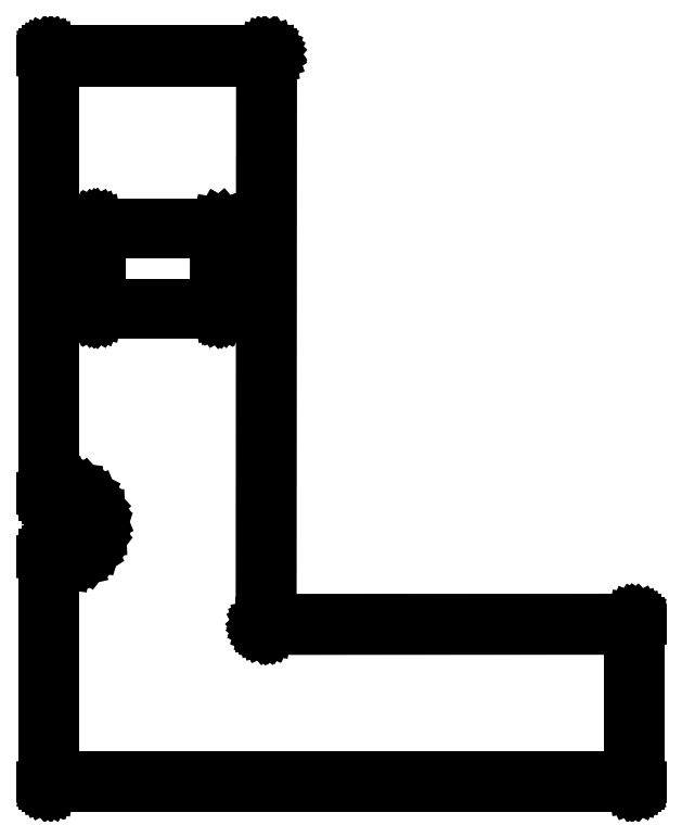
<metadata>
{"format":"dxf","ext":"dxf","renderer":"ezdxf+matplotlib","layout":"modelspace","background":"white","min_lineweight":24,"dpi":150}
</metadata>
<code>
0
SECTION
2
ENTITIES
0
LINE
8
BLACK
10
117.4
20
-75.76
11
117.4
21
-75.76
0
LINE
8
BLACK
10
117.4
20
-75.76
11
117.4
21
-75.76
0
LINE
8
BLACK
10
117.4
20
-75.76
11
117.4
21
-75.76
0
LINE
8
BLACK
10
117.4
20
-75.76
11
117.4
21
-75.77
0
LINE
8
BLACK
10
117.4
20
-75.77
11
117.4
21
-75.77
0
LINE
8
BLACK
10
117.4
20
-75.77
11
117.4
21
-75.77
0
LINE
8
BLACK
10
117.4
20
-75.77
11
117.4
21
-75.78
0
LINE
8
BLACK
10
117.4
20
-75.78
11
117.4
21
-75.78
0
LINE
8
BLACK
10
117.4
20
-75.78
11
117.4
21
-75.79
0
LINE
8
BLACK
10
117.4
20
-75.79
11
117.4
21
-75.79
0
LINE
8
BLACK
10
117.4
20
-75.79
11
117.4
21
-75.8
0
LINE
8
BLACK
10
117.4
20
-75.8
11
117.5
21
-75.81
0
LINE
8
BLACK
10
117.5
20
-75.81
11
117.5
21
-75.81
0
LINE
8
BLACK
10
117.5
20
-75.81
11
117.5
21
-75.82
0
LINE
8
BLACK
10
117.5
20
-75.82
11
117.5
21
-75.83
0
LINE
8
BLACK
10
117.5
20
-75.83
11
117.5
21
-75.84
0
LINE
8
BLACK
10
117.5
20
-75.84
11
117.5
21
-75.85
0
LINE
8
BLACK
10
117.5
20
-75.85
11
117.5
21
-75.85
0
LINE
8
BLACK
10
117.5
20
-75.85
11
117.5
21
-75.85
0
LINE
8
BLACK
10
117.5
20
-75.85
11
117.5
21
-75.86
0
LINE
8
BLACK
10
117.5
20
-75.86
11
117.5
21
-75.88
0
LINE
8
BLACK
10
117.5
20
-75.88
11
117.5
21
-75.88
0
LINE
8
BLACK
10
117.5
20
-75.88
11
117.5
21
-92.61
0
LINE
8
BLACK
10
117.5
20
-92.61
11
128.3
21
-92.61
0
LINE
8
BLACK
10
128.3
20
-92.61
11
128.3
21
-92.61
0
LINE
8
BLACK
10
128.3
20
-92.61
11
128.3
21
-92.61
0
LINE
8
BLACK
10
128.3
20
-92.61
11
128.3
21
-92.61
0
LINE
8
BLACK
10
128.3
20
-92.61
11
128.3
21
-92.61
0
LINE
8
BLACK
10
128.3
20
-92.61
11
128.3
21
-92.61
0
LINE
8
BLACK
10
128.3
20
-92.61
11
128.3
21
-92.61
0
LINE
8
BLACK
10
128.3
20
-92.61
11
128.3
21
-92.61
0
LINE
8
BLACK
10
128.3
20
-92.61
11
128.3
21
-92.62
0
LINE
8
BLACK
10
128.3
20
-92.62
11
128.3
21
-92.62
0
LINE
8
BLACK
10
128.3
20
-92.62
11
128.3
21
-92.63
0
LINE
8
BLACK
10
128.3
20
-92.63
11
128.3
21
-92.63
0
LINE
8
BLACK
10
128.3
20
-92.63
11
128.3
21
-92.64
0
LINE
8
BLACK
10
128.3
20
-92.64
11
128.3
21
-92.64
0
LINE
8
BLACK
10
128.3
20
-92.64
11
128.4
21
-92.65
0
LINE
8
BLACK
10
128.4
20
-92.65
11
128.4
21
-92.66
0
LINE
8
BLACK
10
128.4
20
-92.66
11
128.4
21
-92.67
0
LINE
8
BLACK
10
128.4
20
-92.67
11
128.4
21
-92.68
0
LINE
8
BLACK
10
128.4
20
-92.68
11
128.4
21
-92.68
0
LINE
8
BLACK
10
128.4
20
-92.68
11
128.4
21
-92.69
0
LINE
8
BLACK
10
128.4
20
-92.69
11
128.4
21
-92.7
0
LINE
8
BLACK
10
128.4
20
-92.7
11
128.4
21
-92.7
0
LINE
8
BLACK
10
128.4
20
-92.7
11
128.4
21
-92.71
0
LINE
8
BLACK
10
128.4
20
-92.71
11
128.4
21
-92.73
0
LINE
8
BLACK
10
128.4
20
-92.73
11
128.4
21
-92.73
0
LINE
8
BLACK
10
128.4
20
-92.73
11
128.4
21
-97.39
0
LINE
8
BLACK
10
128.4
20
-97.39
11
128.4
21
-97.39
0
LINE
8
BLACK
10
128.4
20
-97.39
11
128.4
21
-97.4
0
LINE
8
BLACK
10
128.4
20
-97.4
11
128.4
21
-97.4
0
LINE
8
BLACK
10
128.4
20
-97.4
11
128.4
21
-97.41
0
LINE
8
BLACK
10
128.4
20
-97.41
11
128.4
21
-97.42
0
LINE
8
BLACK
10
128.4
20
-97.42
11
128.4
21
-97.43
0
LINE
8
BLACK
10
128.4
20
-97.43
11
128.4
21
-97.44
0
LINE
8
BLACK
10
128.4
20
-97.44
11
128.3
21
-97.44
0
LINE
8
BLACK
10
128.3
20
-97.44
11
128.3
21
-97.45
0
LINE
8
BLACK
10
128.3
20
-97.45
11
128.3
21
-97.46
0
LINE
8
BLACK
10
128.3
20
-97.46
11
128.3
21
-97.46
0
LINE
8
BLACK
10
128.3
20
-97.46
11
128.3
21
-97.47
0
LINE
8
BLACK
10
128.3
20
-97.47
11
128.3
21
-97.47
0
LINE
8
BLACK
10
128.3
20
-97.47
11
128.3
21
-97.47
0
LINE
8
BLACK
10
128.3
20
-97.47
11
128.3
21
-97.48
0
LINE
8
BLACK
10
128.3
20
-97.48
11
128.3
21
-97.48
0
LINE
8
BLACK
10
128.3
20
-97.48
11
128.3
21
-97.48
0
LINE
8
BLACK
10
128.3
20
-97.48
11
128.3
21
-97.48
0
LINE
8
BLACK
10
128.3
20
-97.48
11
110.9
21
-97.48
0
LINE
8
BLACK
10
110.9
20
-97.48
11
110.9
21
-97.48
0
LINE
8
BLACK
10
110.9
20
-97.48
11
110.9
21
-97.48
0
LINE
8
BLACK
10
110.9
20
-97.48
11
110.9
21
-97.48
0
LINE
8
BLACK
10
110.9
20
-97.48
11
110.9
21
-97.47
0
LINE
8
BLACK
10
110.9
20
-97.47
11
110.9
21
-97.47
0
LINE
8
BLACK
10
110.9
20
-97.47
11
110.9
21
-97.47
0
LINE
8
BLACK
10
110.9
20
-97.47
11
110.9
21
-97.46
0
LINE
8
BLACK
10
110.9
20
-97.46
11
110.9
21
-97.46
0
LINE
8
BLACK
10
110.9
20
-97.46
11
110.8
21
-97.45
0
LINE
8
BLACK
10
110.8
20
-97.45
11
110.8
21
-97.44
0
LINE
8
BLACK
10
110.8
20
-97.44
11
110.8
21
-97.44
0
LINE
8
BLACK
10
110.8
20
-97.44
11
110.8
21
-97.43
0
LINE
8
BLACK
10
110.8
20
-97.43
11
110.8
21
-97.42
0
LINE
8
BLACK
10
110.8
20
-97.42
11
110.8
21
-97.41
0
LINE
8
BLACK
10
110.8
20
-97.41
11
110.8
21
-97.4
0
LINE
8
BLACK
10
110.8
20
-97.4
11
110.8
21
-97.4
0
LINE
8
BLACK
10
110.8
20
-97.4
11
110.8
21
-97.36
0
LINE
8
BLACK
10
110.8
20
-97.36
11
110.8
21
-90.68
0
LINE
8
BLACK
10
110.8
20
-90.68
11
110.8
21
-90.68
0
LINE
8
BLACK
10
110.8
20
-90.68
11
110.8
21
-90.68
0
LINE
8
BLACK
10
110.8
20
-90.68
11
110.8
21
-90.68
0
LINE
8
BLACK
10
110.8
20
-90.68
11
110.8
21
-90.66
0
LINE
8
BLACK
10
110.8
20
-90.66
11
110.8
21
-90.64
0
LINE
8
BLACK
10
110.8
20
-90.64
11
110.8
21
-90.64
0
LINE
8
BLACK
10
110.8
20
-90.64
11
110.8
21
-90.64
0
LINE
8
BLACK
10
110.8
20
-90.64
11
110.8
21
-90.63
0
LINE
8
BLACK
10
110.8
20
-90.63
11
110.9
21
-90.62
0
LINE
8
BLACK
10
110.9
20
-90.62
11
110.9
21
-90.62
0
LINE
8
BLACK
10
110.9
20
-90.62
11
110.9
21
-90.62
0
LINE
8
BLACK
10
110.9
20
-90.62
11
110.9
21
-90.6
0
LINE
8
BLACK
10
110.9
20
-90.6
11
110.9
21
-90.6
0
LINE
8
BLACK
10
110.9
20
-90.6
11
110.9
21
-90.6
0
LINE
8
BLACK
10
110.9
20
-90.6
11
110.9
21
-90.6
0
LINE
8
BLACK
10
110.9
20
-90.6
11
110.9
21
-90.59
0
LINE
8
BLACK
10
110.9
20
-90.59
11
110.9
21
-90.59
0
LINE
8
BLACK
10
110.9
20
-90.59
11
110.9
21
-90.59
0
LINE
8
BLACK
10
110.9
20
-90.59
11
110.9
21
-90.59
0
LINE
8
BLACK
10
110.9
20
-90.59
11
110.9
21
-90.59
0
LINE
8
BLACK
10
110.9
20
-90.59
11
111
21
-90.6
0
LINE
8
BLACK
10
111
20
-90.6
11
111
21
-90.6
0
LINE
8
BLACK
10
111
20
-90.6
11
111
21
-90.63
0
LINE
8
BLACK
10
111
20
-90.63
11
111.3
21
-90.67
0
LINE
8
BLACK
10
111.3
20
-90.67
11
111.7
21
-90.6
0
LINE
8
BLACK
10
111.7
20
-90.6
11
111.9
21
-90.43
0
LINE
8
BLACK
10
111.9
20
-90.43
11
112.1
21
-90.18
0
LINE
8
BLACK
10
112.1
20
-90.18
11
112.2
21
-89.88
0
LINE
8
BLACK
10
112.2
20
-89.88
11
112.2
21
-89.57
0
LINE
8
BLACK
10
112.2
20
-89.57
11
112.1
21
-89.29
0
LINE
8
BLACK
10
112.1
20
-89.29
11
111.8
21
-89.06
0
LINE
8
BLACK
10
111.8
20
-89.06
11
111.6
21
-88.91
0
LINE
8
BLACK
10
111.6
20
-88.91
11
111.3
21
-88.87
0
LINE
8
BLACK
10
111.3
20
-88.87
11
110.9
21
-88.94
0
LINE
8
BLACK
10
110.9
20
-88.94
11
110.9
21
-88.95
0
LINE
8
BLACK
10
110.9
20
-88.95
11
110.9
21
-88.95
0
LINE
8
BLACK
10
110.9
20
-88.95
11
110.9
21
-88.94
0
LINE
8
BLACK
10
110.9
20
-88.94
11
110.8
21
-88.91
0
LINE
8
BLACK
10
110.8
20
-88.91
11
110.8
21
-88.88
0
LINE
8
BLACK
10
110.8
20
-88.88
11
110.8
21
-88.86
0
LINE
8
BLACK
10
110.8
20
-88.86
11
110.8
21
-75.85
0
LINE
8
BLACK
10
110.8
20
-75.85
11
110.8
21
-75.85
0
LINE
8
BLACK
10
110.8
20
-75.85
11
110.8
21
-75.85
0
LINE
8
BLACK
10
110.8
20
-75.85
11
110.8
21
-75.84
0
LINE
8
BLACK
10
110.8
20
-75.84
11
110.8
21
-75.83
0
LINE
8
BLACK
10
110.8
20
-75.83
11
110.8
21
-75.82
0
LINE
8
BLACK
10
110.8
20
-75.82
11
110.8
21
-75.81
0
LINE
8
BLACK
10
110.8
20
-75.81
11
110.8
21
-75.81
0
LINE
8
BLACK
10
110.8
20
-75.81
11
110.8
21
-75.8
0
LINE
8
BLACK
10
110.8
20
-75.8
11
110.8
21
-75.79
0
LINE
8
BLACK
10
110.8
20
-75.79
11
110.9
21
-75.79
0
LINE
8
BLACK
10
110.9
20
-75.79
11
110.9
21
-75.78
0
LINE
8
BLACK
10
110.9
20
-75.78
11
110.9
21
-75.78
0
LINE
8
BLACK
10
110.9
20
-75.78
11
110.9
21
-75.77
0
LINE
8
BLACK
10
110.9
20
-75.77
11
110.9
21
-75.77
0
LINE
8
BLACK
10
110.9
20
-75.77
11
110.9
21
-75.77
0
LINE
8
BLACK
10
110.9
20
-75.77
11
110.9
21
-75.76
0
LINE
8
BLACK
10
110.9
20
-75.76
11
110.9
21
-75.76
0
LINE
8
BLACK
10
110.9
20
-75.76
11
110.9
21
-75.76
0
LINE
8
BLACK
10
110.9
20
-75.76
11
117.4
21
-75.76
0
LINE
8
BLACK
10
117.4
20
-75.76
11
117.4
21
-75.76
0
LINE
8
BLACK
10
117.4
20
-75.76
11
117.4
21
-75.76
0
LINE
8
BLACK
10
111
20
-75.96
11
111
21
-88.72
0
LINE
8
BLACK
10
111
20
-88.72
11
111.2
21
-88.67
0
LINE
8
BLACK
10
111.2
20
-88.67
11
111.3
21
-88.67
0
LINE
8
BLACK
10
111.3
20
-88.67
11
111.6
21
-88.72
0
LINE
8
BLACK
10
111.6
20
-88.72
11
111.6
21
-88.72
0
LINE
8
BLACK
10
111.6
20
-88.72
11
111.7
21
-88.73
0
LINE
8
BLACK
10
111.7
20
-88.73
11
112
21
-88.89
0
LINE
8
BLACK
10
112
20
-88.89
11
112
21
-88.9
0
LINE
8
BLACK
10
112
20
-88.9
11
112
21
-88.91
0
LINE
8
BLACK
10
112
20
-88.91
11
112.2
21
-89.16
0
LINE
8
BLACK
10
112.2
20
-89.16
11
112.2
21
-89.18
0
LINE
8
BLACK
10
112.2
20
-89.18
11
112.2
21
-89.19
0
LINE
8
BLACK
10
112.2
20
-89.19
11
112.4
21
-89.51
0
LINE
8
BLACK
10
112.4
20
-89.51
11
112.4
21
-89.55
0
LINE
8
BLACK
10
112.4
20
-89.55
11
112.4
21
-89.89
0
LINE
8
BLACK
10
112.4
20
-89.89
11
112.4
21
-89.93
0
LINE
8
BLACK
10
112.4
20
-89.93
11
112.3
21
-90.26
0
LINE
8
BLACK
10
112.3
20
-90.26
11
112.3
21
-90.29
0
LINE
8
BLACK
10
112.3
20
-90.29
11
112.1
21
-90.57
0
LINE
8
BLACK
10
112.1
20
-90.57
11
112
21
-90.59
0
LINE
8
BLACK
10
112
20
-90.59
11
111.7
21
-90.78
0
LINE
8
BLACK
10
111.7
20
-90.78
11
111.7
21
-90.79
0
LINE
8
BLACK
10
111.7
20
-90.79
11
111.7
21
-90.79
0
LINE
8
BLACK
10
111.7
20
-90.79
11
111.4
21
-90.87
0
LINE
8
BLACK
10
111.4
20
-90.87
11
111.3
21
-90.87
0
LINE
8
BLACK
10
111.3
20
-90.87
11
111
21
-90.83
0
LINE
8
BLACK
10
111
20
-90.83
11
111
21
-97.28
0
LINE
8
BLACK
10
111
20
-97.28
11
128.2
21
-97.28
0
LINE
8
BLACK
10
128.2
20
-97.28
11
128.2
21
-92.81
0
LINE
8
BLACK
10
128.2
20
-92.81
11
117.4
21
-92.82
0
LINE
8
BLACK
10
117.4
20
-92.82
11
117.4
21
-92.82
0
LINE
8
BLACK
10
117.4
20
-92.82
11
117.4
21
-92.82
0
LINE
8
BLACK
10
117.4
20
-92.82
11
117.3
21
-92.82
0
LINE
8
BLACK
10
117.3
20
-92.82
11
117.3
21
-92.82
0
LINE
8
BLACK
10
117.3
20
-92.82
11
117.3
21
-92.82
0
LINE
8
BLACK
10
117.3
20
-92.82
11
117.3
21
-92.81
0
LINE
8
BLACK
10
117.3
20
-92.81
11
117.3
21
-92.81
0
LINE
8
BLACK
10
117.3
20
-92.81
11
117.3
21
-92.81
0
LINE
8
BLACK
10
117.3
20
-92.81
11
117.3
21
-92.8
0
LINE
8
BLACK
10
117.3
20
-92.8
11
117.3
21
-92.8
0
LINE
8
BLACK
10
117.3
20
-92.8
11
117.3
21
-92.79
0
LINE
8
BLACK
10
117.3
20
-92.79
11
117.3
21
-92.79
0
LINE
8
BLACK
10
117.3
20
-92.79
11
117.3
21
-92.78
0
LINE
8
BLACK
10
117.3
20
-92.78
11
117.3
21
-92.77
0
LINE
8
BLACK
10
117.3
20
-92.77
11
117.3
21
-92.77
0
LINE
8
BLACK
10
117.3
20
-92.77
11
117.3
21
-92.76
0
LINE
8
BLACK
10
117.3
20
-92.76
11
117.3
21
-92.75
0
LINE
8
BLACK
10
117.3
20
-92.75
11
117.3
21
-92.74
0
LINE
8
BLACK
10
117.3
20
-92.74
11
117.3
21
-92.73
0
LINE
8
BLACK
10
117.3
20
-92.73
11
117.3
21
-92.72
0
LINE
8
BLACK
10
117.3
20
-92.72
11
117.3
21
-92.72
0
LINE
8
BLACK
10
117.3
20
-92.72
11
117.3
21
-92.71
0
LINE
8
BLACK
10
117.3
20
-92.71
11
117.3
21
-92.7
0
LINE
8
BLACK
10
117.3
20
-92.7
11
117.3
21
-92.7
0
LINE
8
BLACK
10
117.3
20
-92.7
11
117.3
21
-75.96
0
LINE
8
BLACK
10
117.3
20
-75.96
11
111
21
-75.96
0
LINE
8
BLACK
10
116
20
-80.9
11
116
21
-80.91
0
LINE
8
BLACK
10
116
20
-80.91
11
116
21
-80.93
0
LINE
8
BLACK
10
116
20
-80.93
11
116.1
21
-80.96
0
LINE
8
BLACK
10
116.1
20
-80.96
11
116.1
21
-80.97
0
LINE
8
BLACK
10
116.1
20
-80.97
11
116.1
21
-80.97
0
LINE
8
BLACK
10
116.1
20
-80.97
11
116.1
21
-80.98
0
LINE
8
BLACK
10
116.1
20
-80.98
11
116.1
21
-80.98
0
LINE
8
BLACK
10
116.1
20
-80.98
11
116.1
21
-80.98
0
LINE
8
BLACK
10
116.1
20
-80.98
11
116
21
-83.36
0
LINE
8
BLACK
10
116
20
-83.36
11
116
21
-83.37
0
LINE
8
BLACK
10
116
20
-83.37
11
116
21
-83.38
0
LINE
8
BLACK
10
116
20
-83.38
11
116
21
-83.38
0
LINE
8
BLACK
10
116
20
-83.38
11
116
21
-83.39
0
LINE
8
BLACK
10
116
20
-83.39
11
116
21
-83.4
0
LINE
8
BLACK
10
116
20
-83.4
11
116
21
-83.4
0
LINE
8
BLACK
10
116
20
-83.4
11
116
21
-83.41
0
LINE
8
BLACK
10
116
20
-83.41
11
116
21
-83.41
0
LINE
8
BLACK
10
116
20
-83.41
11
116
21
-83.42
0
LINE
8
BLACK
10
116
20
-83.42
11
116
21
-83.42
0
LINE
8
BLACK
10
116
20
-83.42
11
116
21
-83.42
0
LINE
8
BLACK
10
116
20
-83.42
11
116
21
-83.43
0
LINE
8
BLACK
10
116
20
-83.43
11
116
21
-83.43
0
LINE
8
BLACK
10
116
20
-83.43
11
116
21
-83.43
0
LINE
8
BLACK
10
116
20
-83.43
11
116
21
-83.43
0
LINE
8
BLACK
10
116
20
-83.43
11
116
21
-83.43
0
LINE
8
BLACK
10
116
20
-83.43
11
112.3
21
-83.43
0
LINE
8
BLACK
10
112.3
20
-83.43
11
112.3
21
-83.43
0
LINE
8
BLACK
10
112.3
20
-83.43
11
112.3
21
-83.43
0
LINE
8
BLACK
10
112.3
20
-83.43
11
112.3
21
-83.43
0
LINE
8
BLACK
10
112.3
20
-83.43
11
112.3
21
-83.43
0
LINE
8
BLACK
10
112.3
20
-83.43
11
112.3
21
-83.43
0
LINE
8
BLACK
10
112.3
20
-83.43
11
112.3
21
-83.42
0
LINE
8
BLACK
10
112.3
20
-83.42
11
112.3
21
-83.42
0
LINE
8
BLACK
10
112.3
20
-83.42
11
112.3
21
-83.42
0
LINE
8
BLACK
10
112.3
20
-83.42
11
112.3
21
-83.41
0
LINE
8
BLACK
10
112.3
20
-83.41
11
112.3
21
-83.41
0
LINE
8
BLACK
10
112.3
20
-83.41
11
112.3
21
-83.4
0
LINE
8
BLACK
10
112.3
20
-83.4
11
112.2
21
-83.4
0
LINE
8
BLACK
10
112.2
20
-83.4
11
112.2
21
-83.39
0
LINE
8
BLACK
10
112.2
20
-83.39
11
112.2
21
-83.38
0
LINE
8
BLACK
10
112.2
20
-83.38
11
112.2
21
-83.38
0
LINE
8
BLACK
10
112.2
20
-83.38
11
112.2
21
-83.37
0
LINE
8
BLACK
10
112.2
20
-83.37
11
112.2
21
-83.34
0
LINE
8
BLACK
10
112.2
20
-83.34
11
112.2
21
-80.96
0
LINE
8
BLACK
10
112.2
20
-80.96
11
112.2
21
-80.96
0
LINE
8
BLACK
10
112.2
20
-80.96
11
112.2
21
-80.96
0
LINE
8
BLACK
10
112.2
20
-80.96
11
112.2
21
-80.95
0
LINE
8
BLACK
10
112.2
20
-80.95
11
112.2
21
-80.94
0
LINE
8
BLACK
10
112.2
20
-80.94
11
112.2
21
-80.94
0
LINE
8
BLACK
10
112.2
20
-80.94
11
112.2
21
-80.93
0
LINE
8
BLACK
10
112.2
20
-80.93
11
112.3
21
-80.93
0
LINE
8
BLACK
10
112.3
20
-80.93
11
112.3
21
-80.92
0
LINE
8
BLACK
10
112.3
20
-80.92
11
112.3
21
-80.92
0
LINE
8
BLACK
10
112.3
20
-80.92
11
112.3
21
-80.91
0
LINE
8
BLACK
10
112.3
20
-80.91
11
112.3
21
-80.91
0
LINE
8
BLACK
10
112.3
20
-80.91
11
112.3
21
-80.9
0
LINE
8
BLACK
10
112.3
20
-80.9
11
112.3
21
-80.9
0
LINE
8
BLACK
10
112.3
20
-80.9
11
112.3
21
-80.9
0
LINE
8
BLACK
10
112.3
20
-80.9
11
112.3
21
-80.9
0
LINE
8
BLACK
10
112.3
20
-80.9
11
112.3
21
-80.9
0
LINE
8
BLACK
10
112.3
20
-80.9
11
112.3
21
-80.9
0
LINE
8
BLACK
10
112.3
20
-80.9
11
112.3
21
-80.9
0
LINE
8
BLACK
10
112.3
20
-80.9
11
116
21
-80.9
0
LINE
8
BLACK
10
116
20
-80.9
11
116
21
-80.9
0
LINE
8
BLACK
10
112.4
20
-81.05
11
112.4
21
-83.28
0
LINE
8
BLACK
10
112.4
20
-83.28
11
115.9
21
-83.28
0
LINE
8
BLACK
10
115.9
20
-83.28
11
115.9
21
-81.05
0
LINE
8
BLACK
10
115.9
20
-81.05
11
112.4
21
-81.05
0
ENDSEC
0
EOF

</code>
